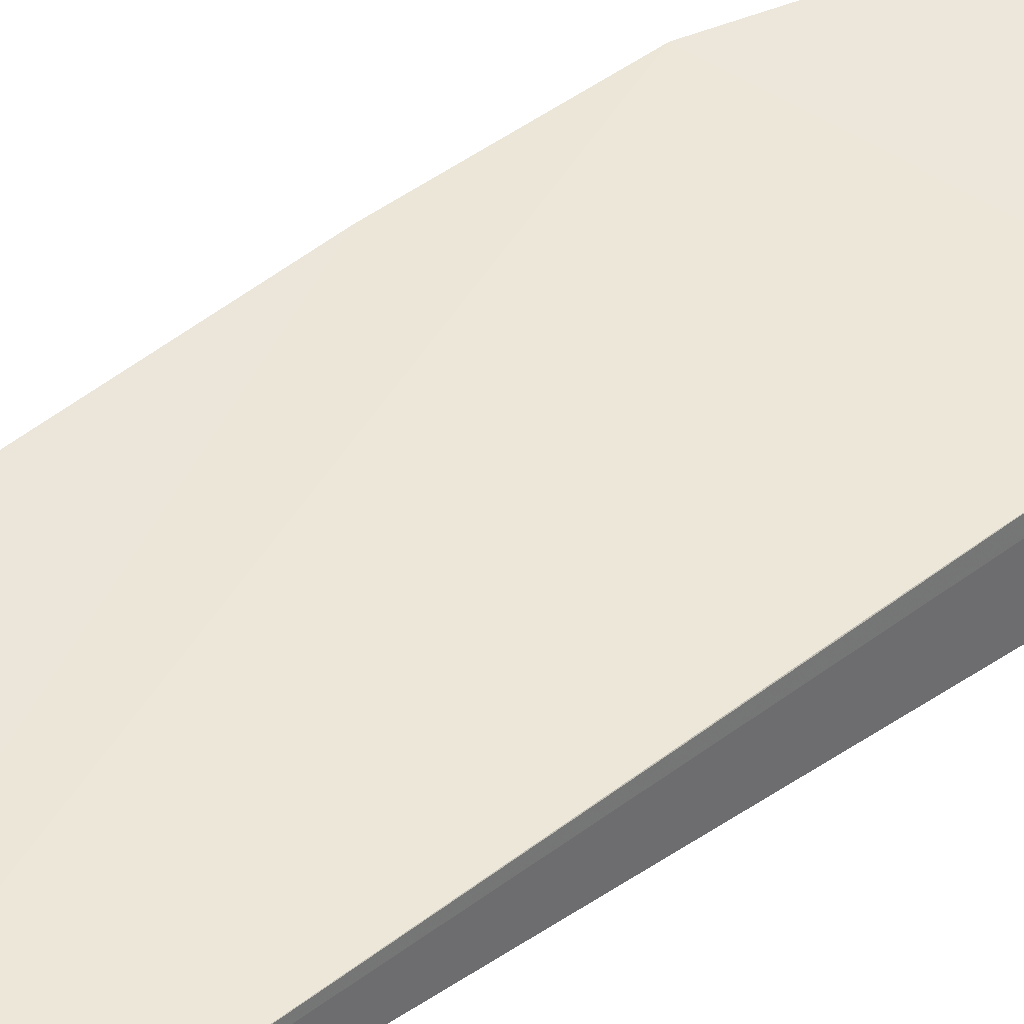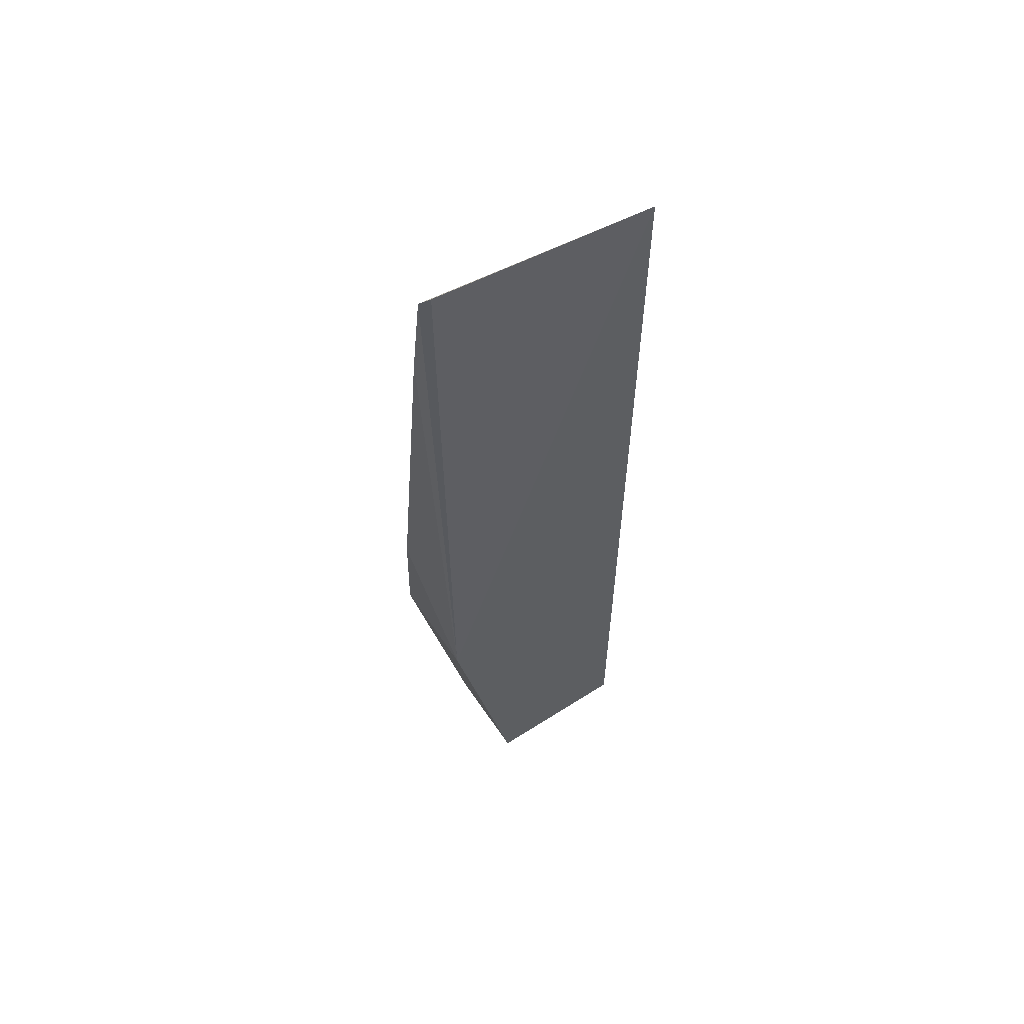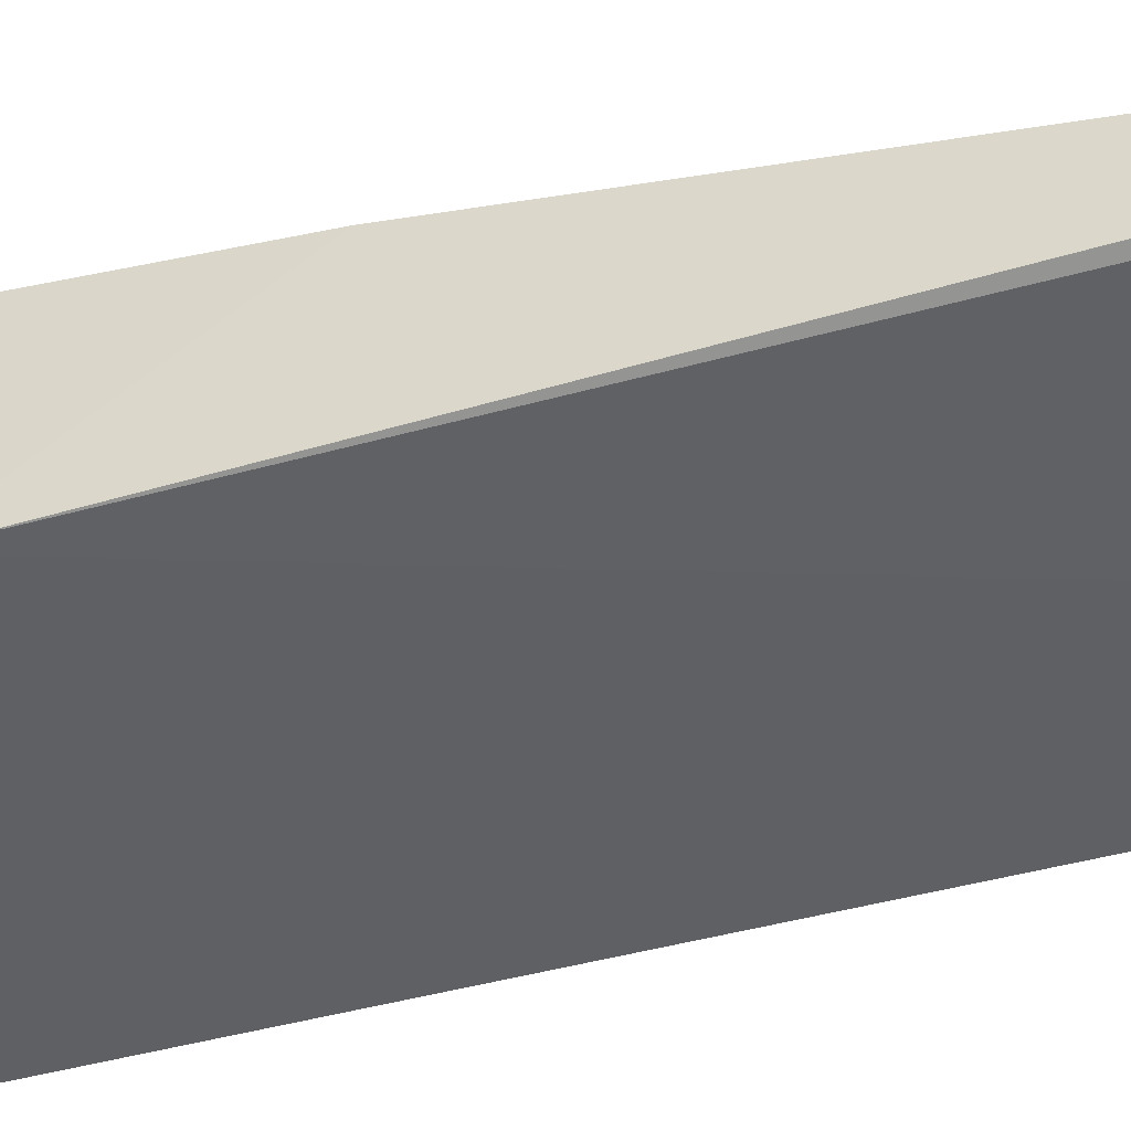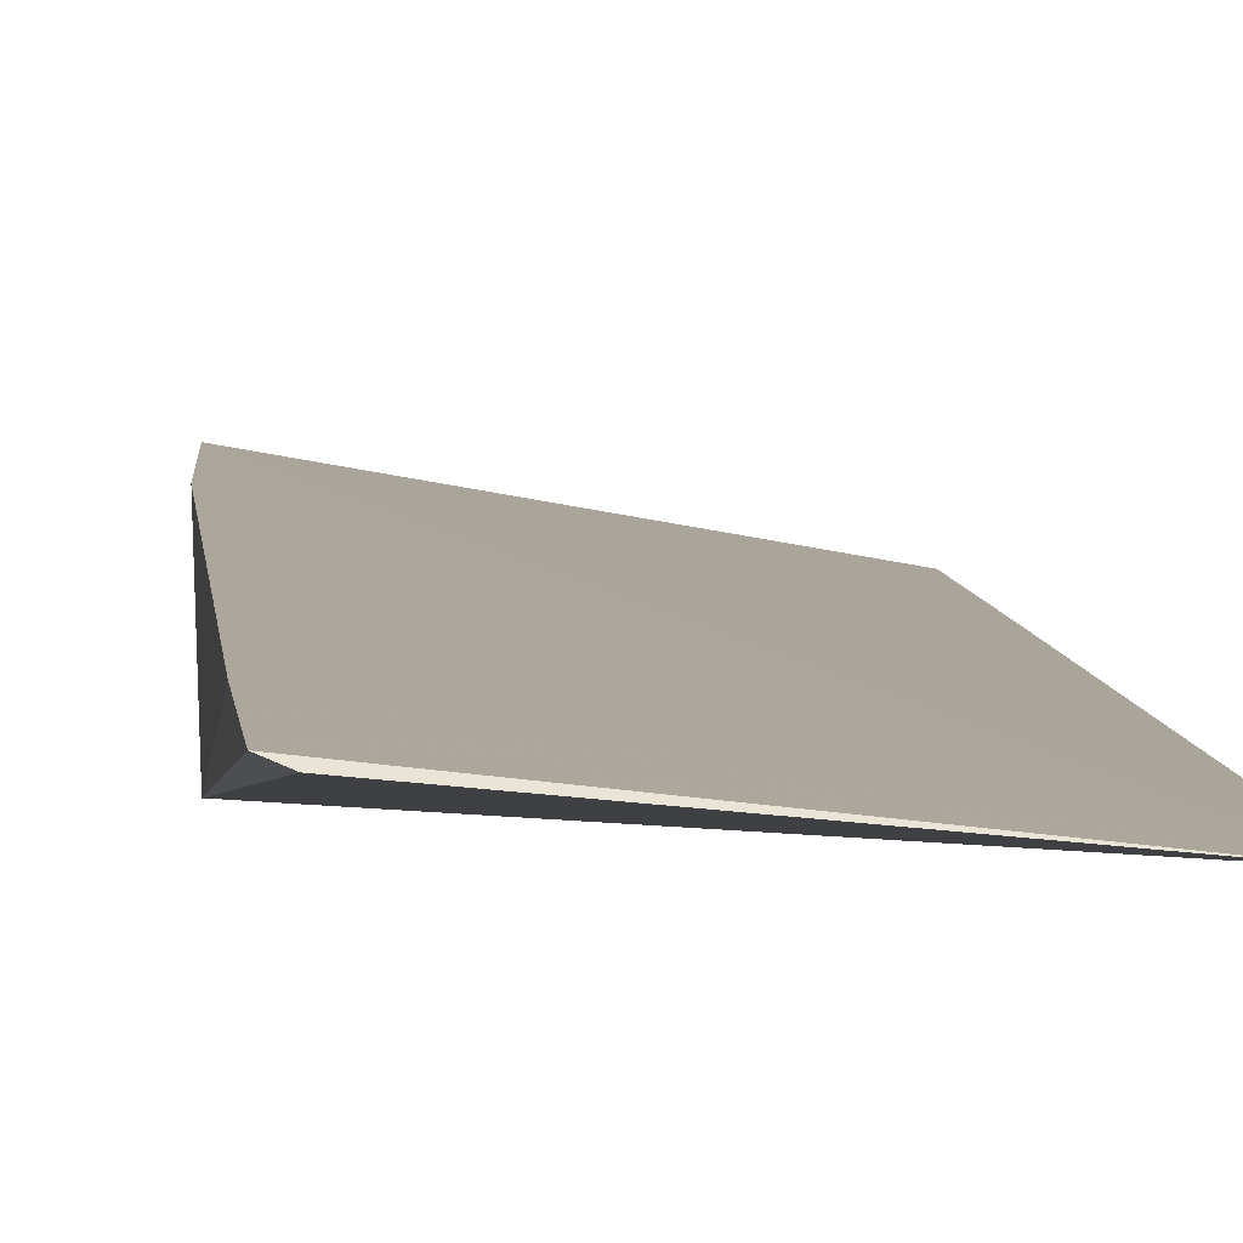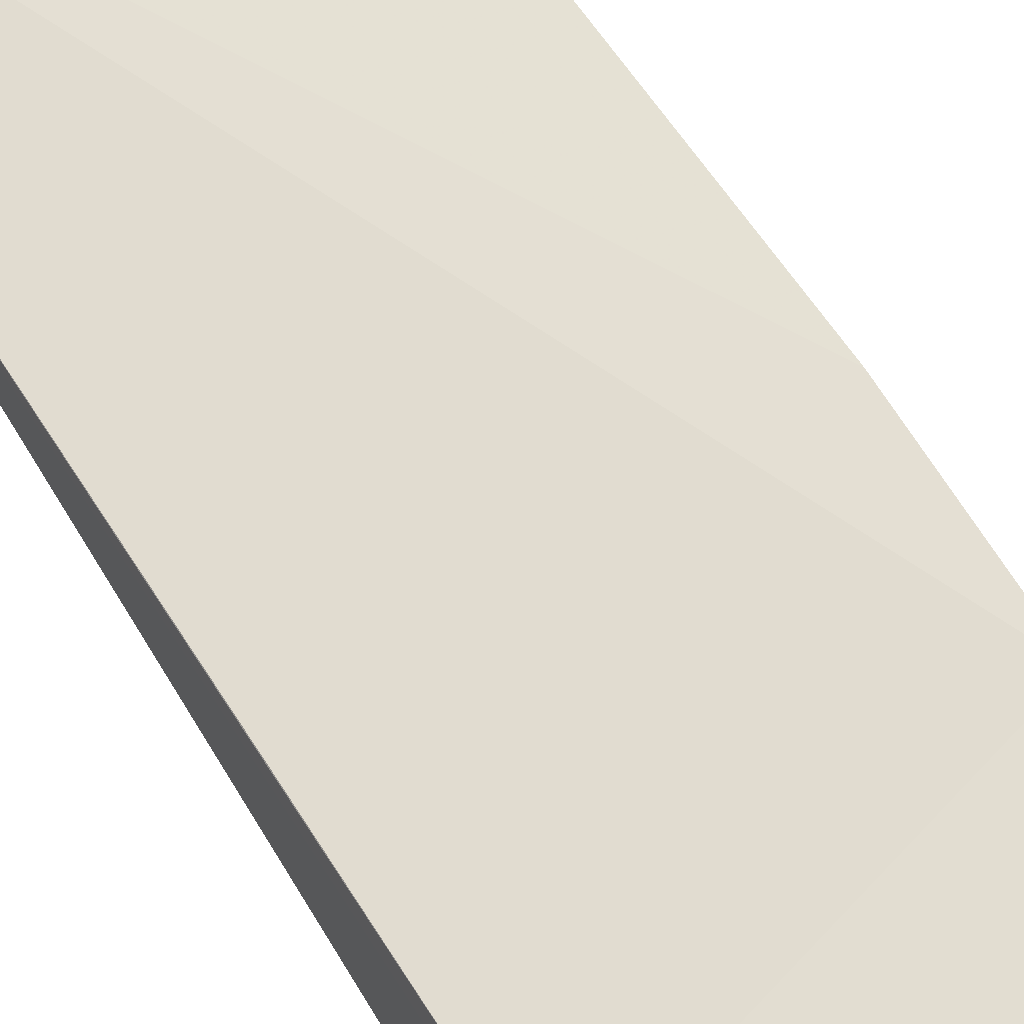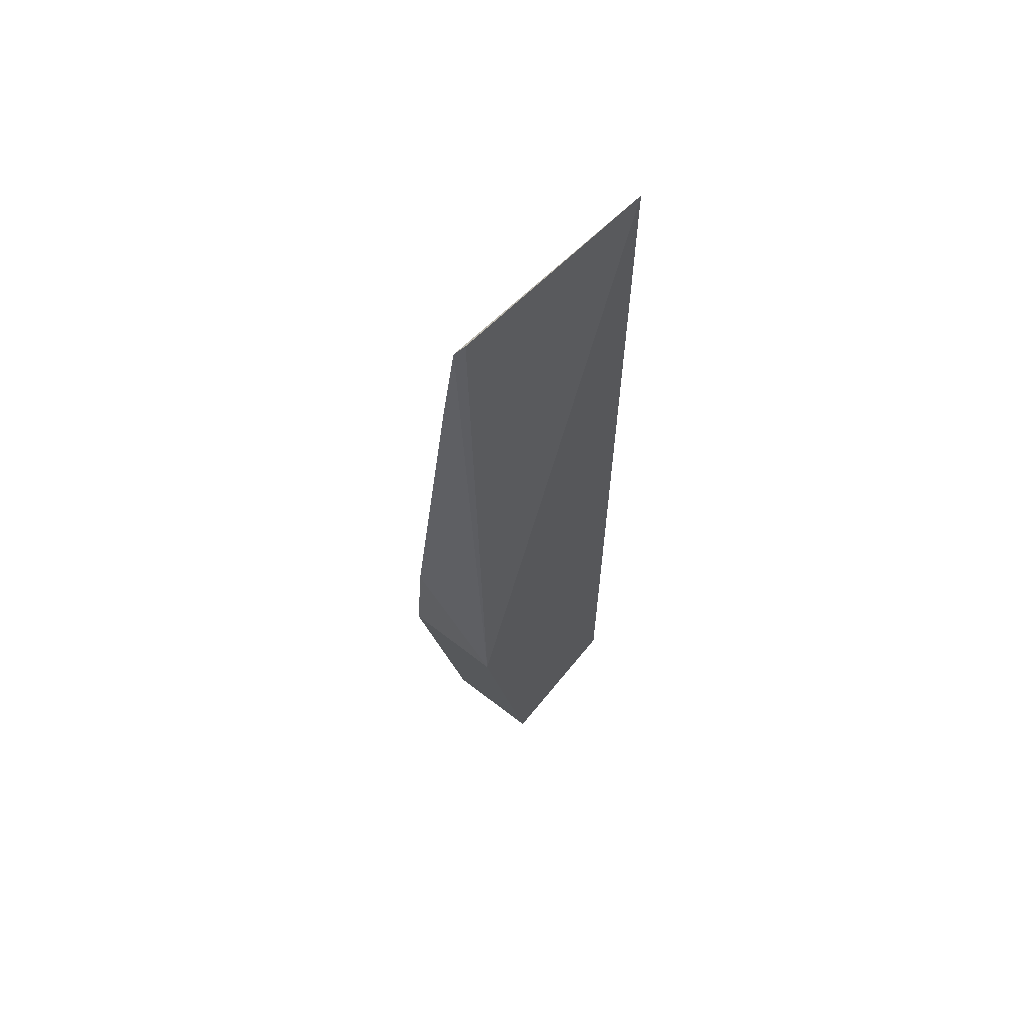
<metadata>
{"format":"obj","ext":"obj","renderer":"f3d","projection":"perspective","resolution":1024,"background":"white","views":[{"elev":39.8,"azim":49.5,"up":"+Y"},{"elev":59.3,"azim":-33.4,"up":"+Z"},{"elev":-44.9,"azim":-72.7,"up":"+Y"},{"elev":-0.3,"azim":-4.5,"up":"+Y"},{"elev":57.8,"azim":150.8,"up":"+Y"},{"elev":62.5,"azim":-51.4,"up":"+Z"}]}
</metadata>
<code>
v -0.01429 -0.02394 -0.2081
v -0.01979 -0.02024 -0.2429
v -0.02222 -0.02386 -0.2313
v -0.01814 -0.02078 -0.2429
v -0.01433 -0.02147 -0.2337
v -0.01978 -0.02386 -0.2429
v -0.02238 -0.02308 -0.2082
v -0.01431 -0.02118 -0.2429
v -0.02222 -0.02021 -0.2313
v -0.02201 -0.02324 -0.208
v -0.01429 -0.02386 -0.2429
v -0.02242 -0.02074 -0.2265
v -0.01433 -0.0221 -0.2271
v -0.02243 -0.0226 -0.2118
f 6 3 2
f 6 2 4
f 6 1 3
f 8 4 2
f 8 2 5
f 8 5 1
f 9 2 3
f 9 5 2
f 10 7 3
f 10 3 1
f 10 1 7
f 11 6 4
f 11 4 8
f 11 8 1
f 11 1 6
f 12 9 3
f 12 1 9
f 13 9 1
f 13 1 5
f 13 5 9
f 14 12 3
f 14 3 7
f 14 7 1
f 14 1 12

</code>
